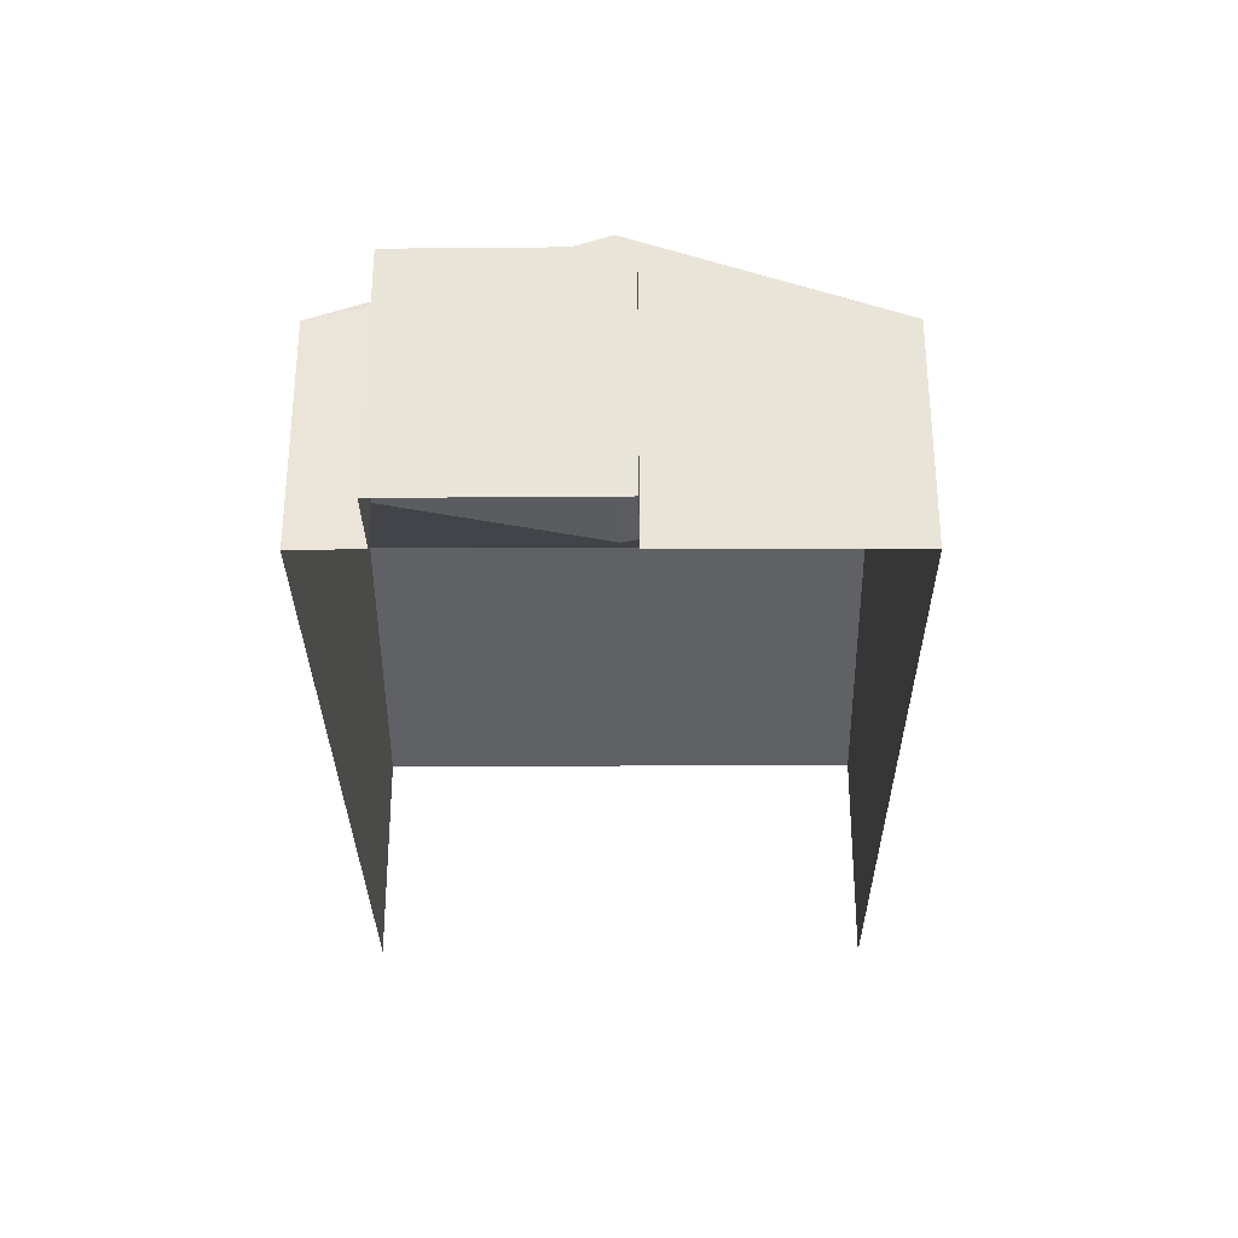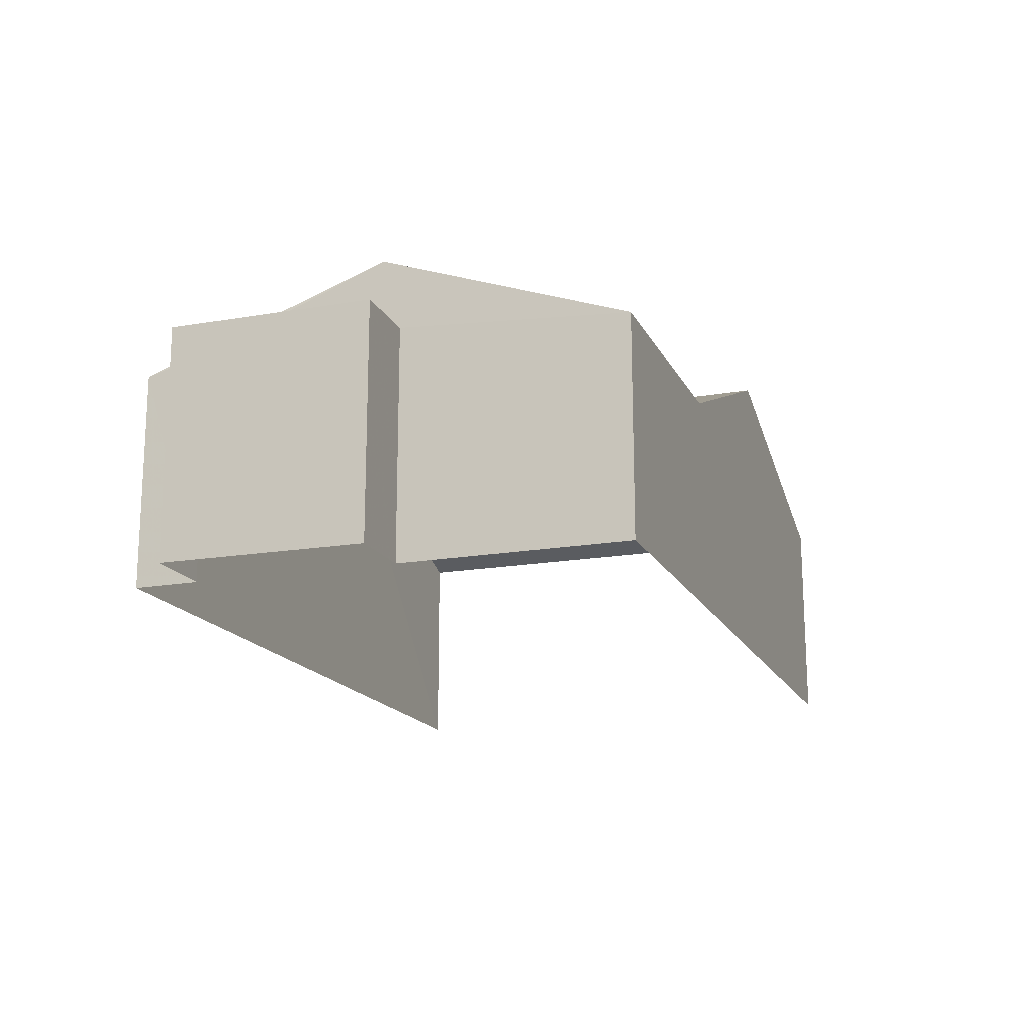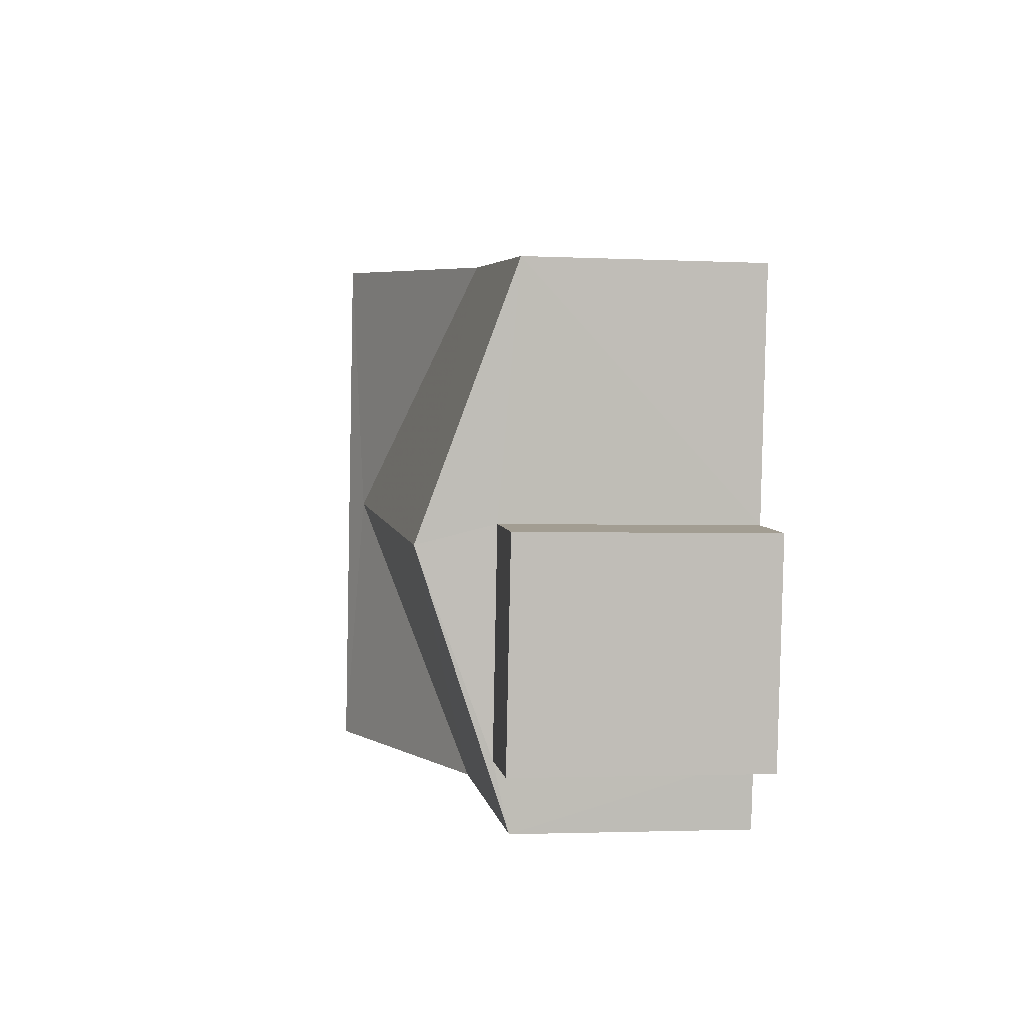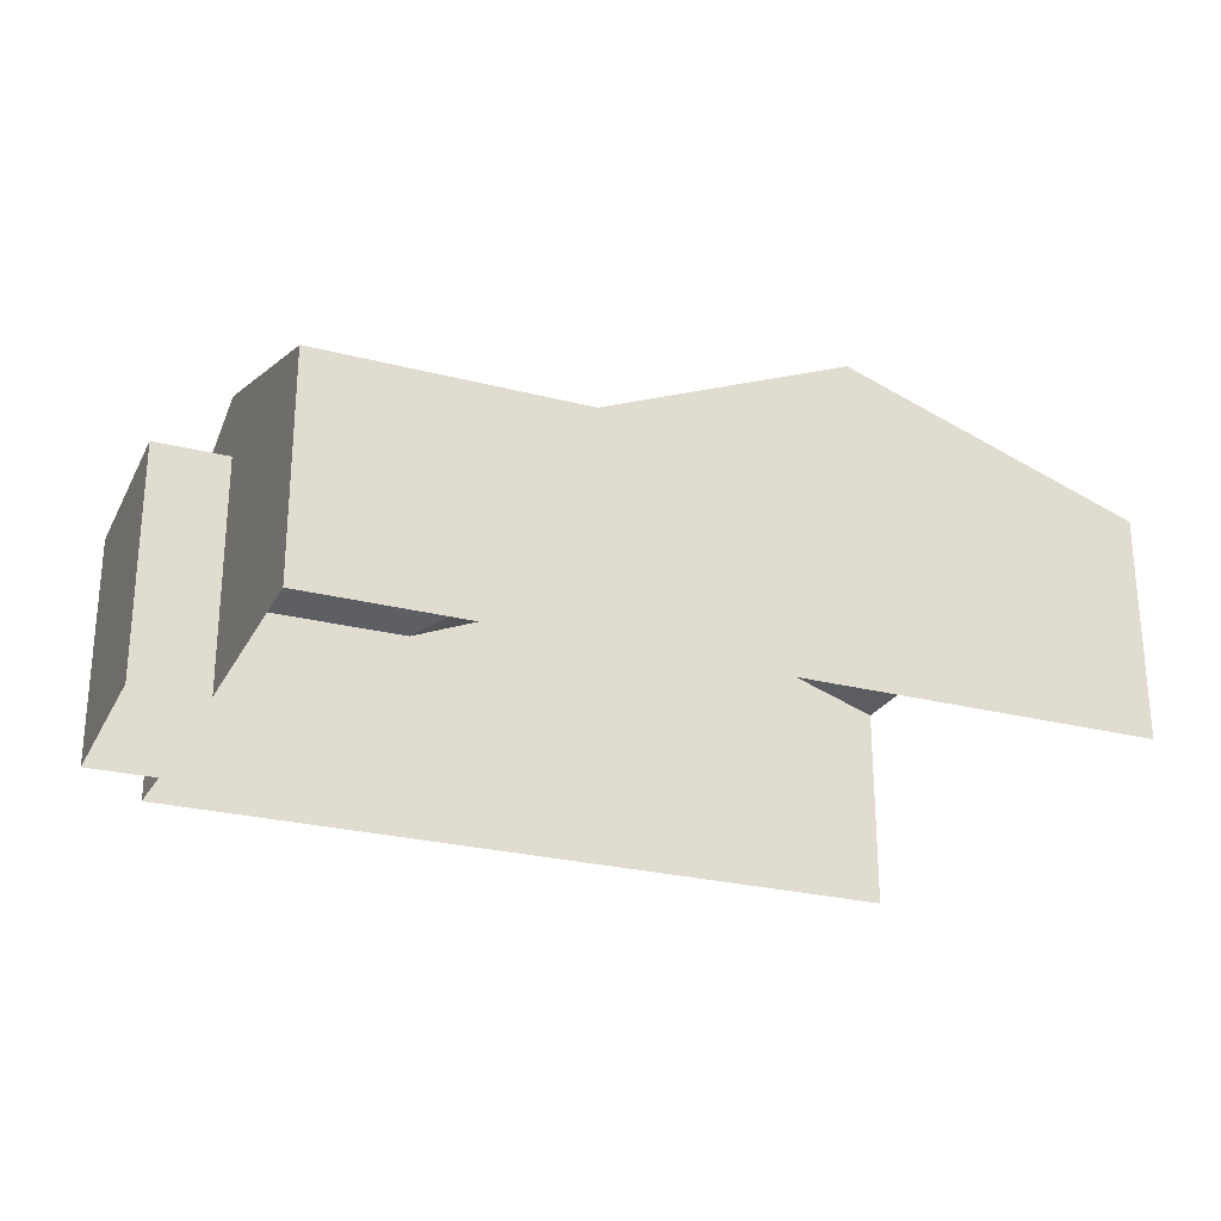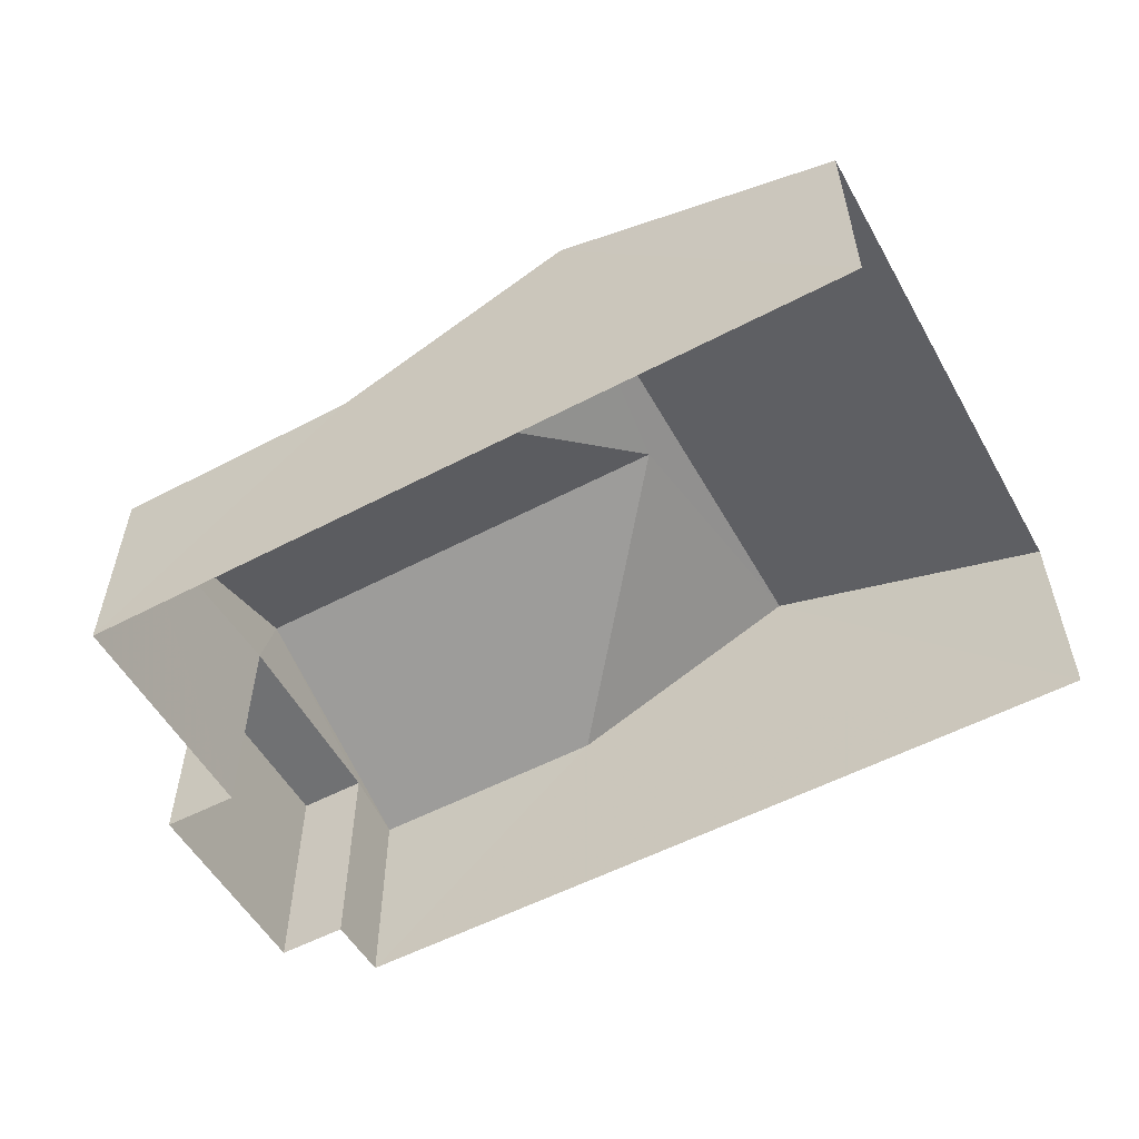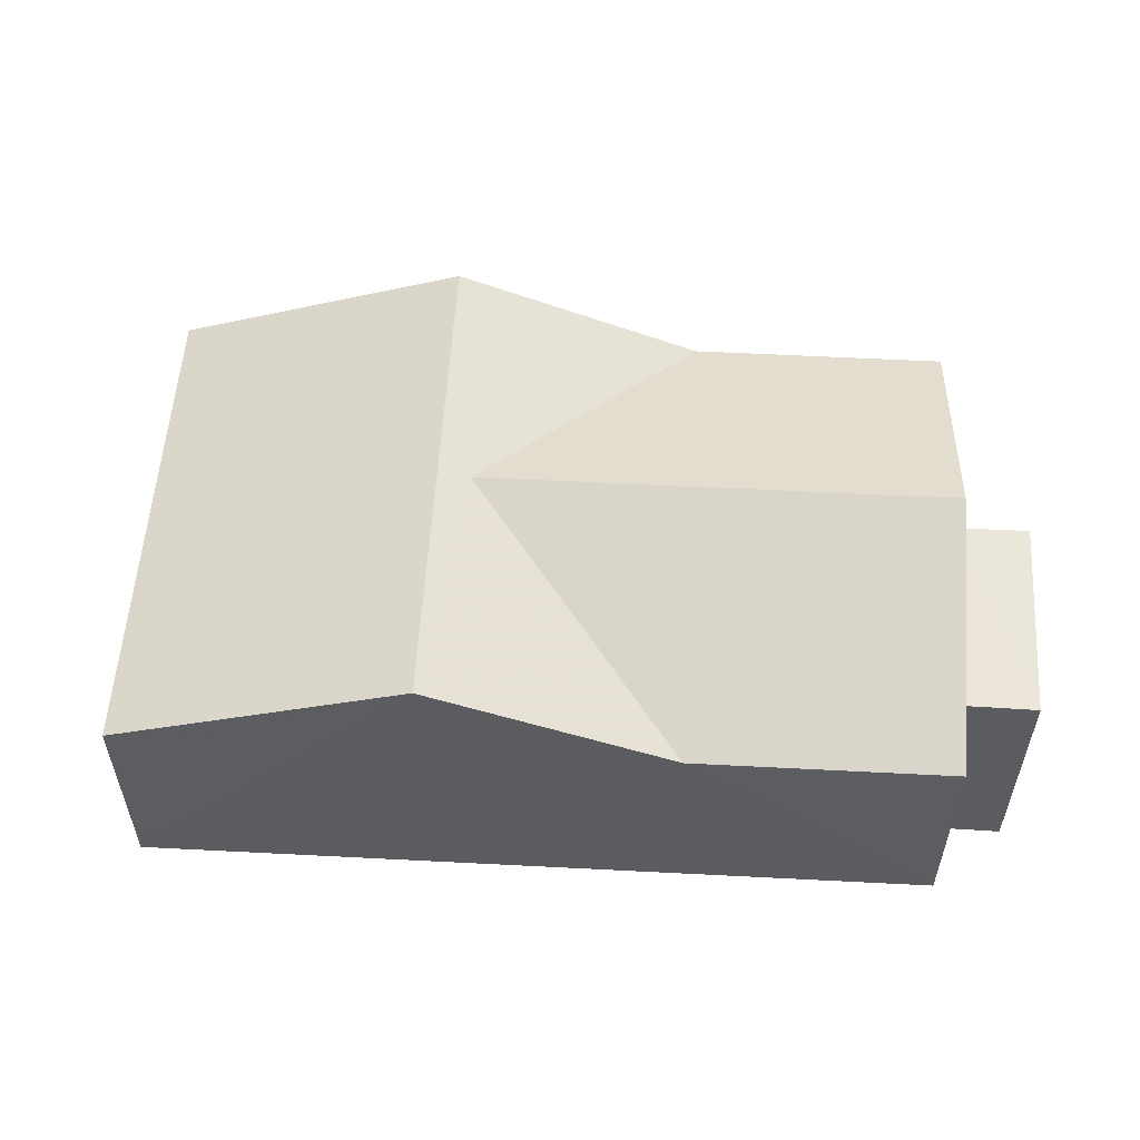
<metadata>
{"format":"obj","ext":"obj","renderer":"f3d","projection":"perspective","resolution":1024,"background":"white","views":[{"elev":-30.4,"azim":83.3,"up":"+Z"},{"elev":-16.9,"azim":102.2,"up":"+Z"},{"elev":-2.7,"azim":80.6,"up":"+Y"},{"elev":-25.5,"azim":150.0,"up":"+Z"},{"elev":-55.2,"azim":-158.2,"up":"+Z"},{"elev":54.7,"azim":-4.0,"up":"+Z"}]}
</metadata>
<code>
v -3.734e+05 -1.043e+05 25.94
v -3.734e+05 -1.043e+05 25.94
v -3.734e+05 -1.043e+05 25.94
v -3.734e+05 -1.043e+05 25.94
v -3.734e+05 -1.043e+05 25.94
v -3.734e+05 -1.043e+05 25.94
v -3.734e+05 -1.043e+05 25.94
v -3.734e+05 -1.043e+05 25.94
v -3.734e+05 -1.043e+05 30.53
v -3.734e+05 -1.043e+05 29.21
v -3.734e+05 -1.043e+05 29.21
v -3.734e+05 -1.043e+05 30.53
v -3.734e+05 -1.043e+05 30.72
v -3.734e+05 -1.043e+05 30.72
v -3.734e+05 -1.043e+05 29.21
v -3.734e+05 -1.043e+05 29.21
v -3.734e+05 -1.043e+05 29.45
v -3.734e+05 -1.043e+05 29.45
v -3.734e+05 -1.043e+05 29.45
v -3.734e+05 -1.043e+05 29.45
v -3.734e+05 -1.043e+05 29.21
v -3.734e+05 -1.043e+05 29.21
f 1 2 3
f 3 4 5
f 1 6 2
f 4 2 7
f 7 2 8
f 3 2 4
f 21 1 3
f 21 22 1
f 9 10 11
f 9 12 10
f 10 12 13
f 12 14 13
f 15 14 12
f 15 9 16
f 15 12 9
f 17 18 19
f 17 20 18
f 14 21 13
f 14 22 21
f 5 10 3
f 21 3 13
f 5 11 10
f 3 10 13
f 18 7 8
f 19 18 8
f 6 16 2
f 16 9 17
f 20 9 11
f 4 20 11
f 4 11 5
f 17 9 20
f 2 16 17
f 4 7 18
f 20 4 18
f 14 15 1
f 16 6 15
f 14 1 22
f 15 6 1
f 17 19 8
f 2 17 8

</code>
